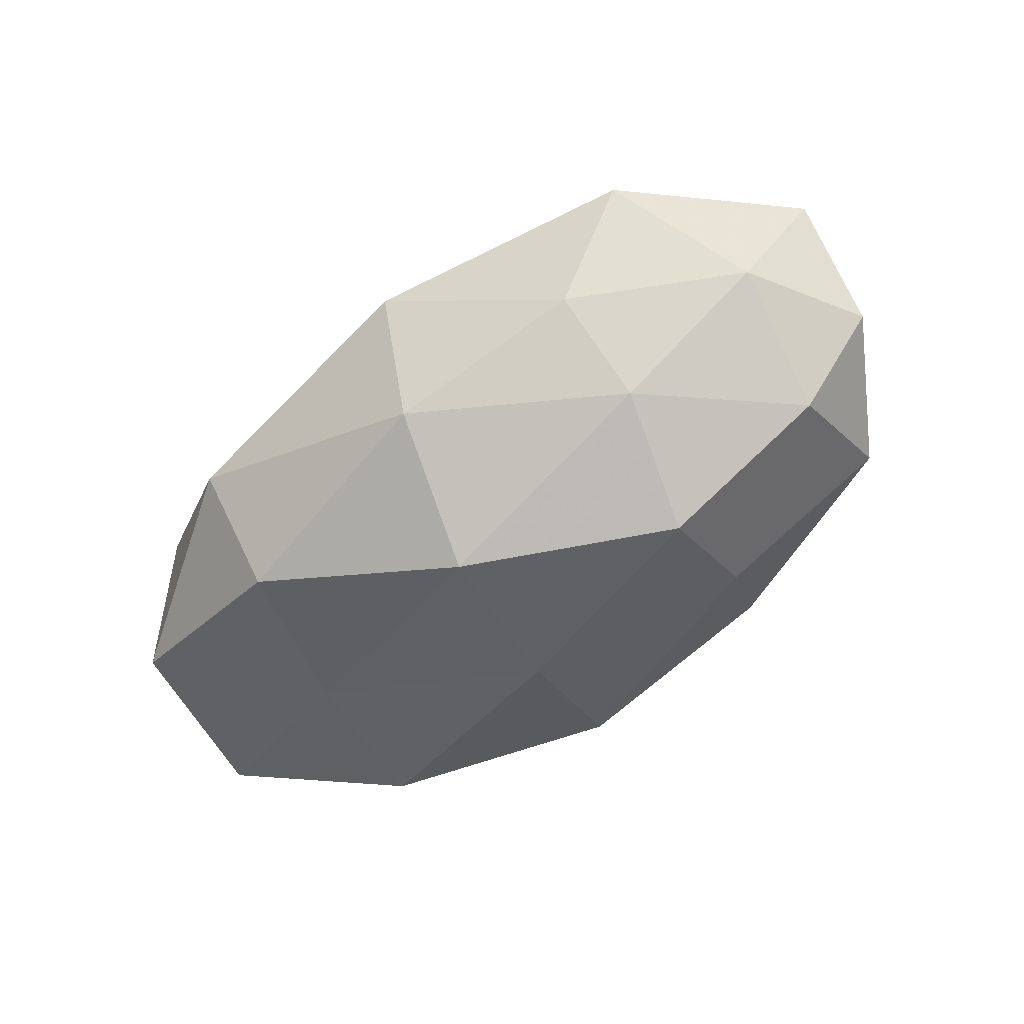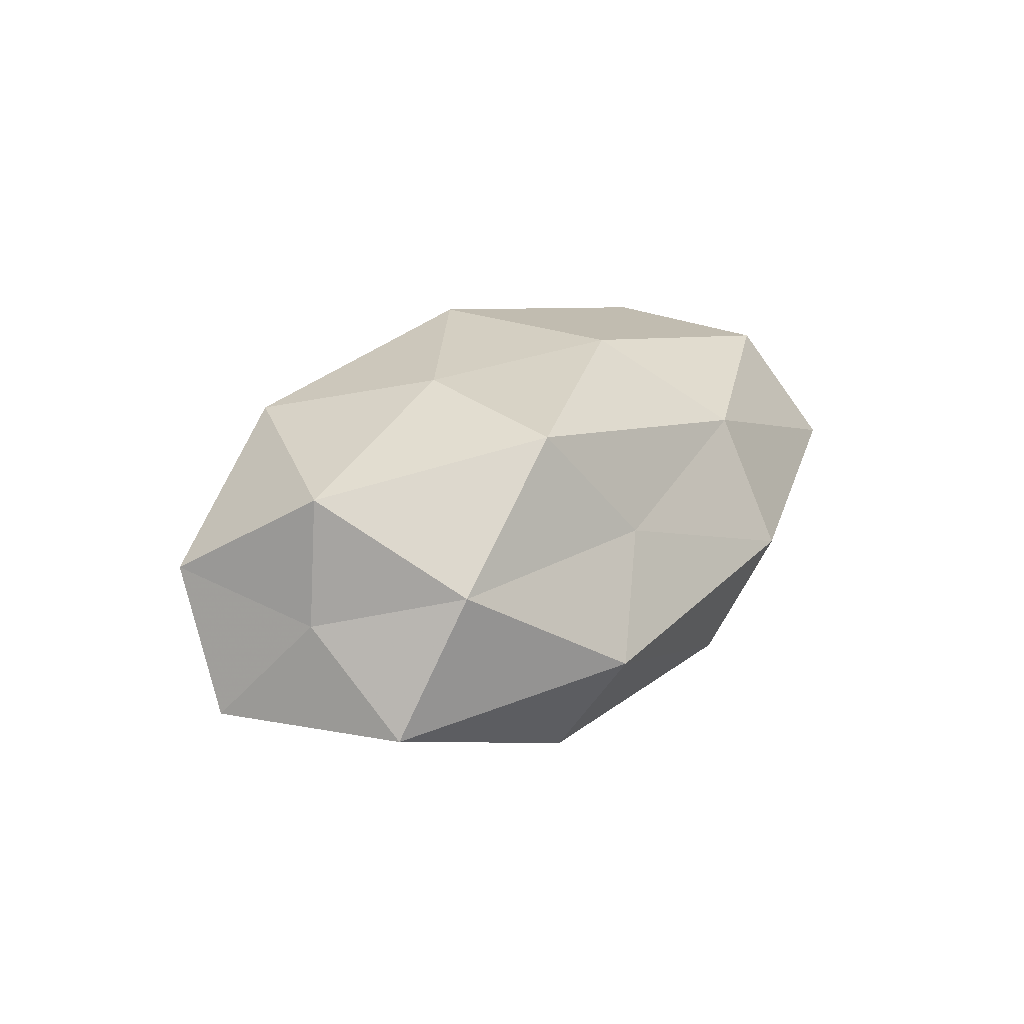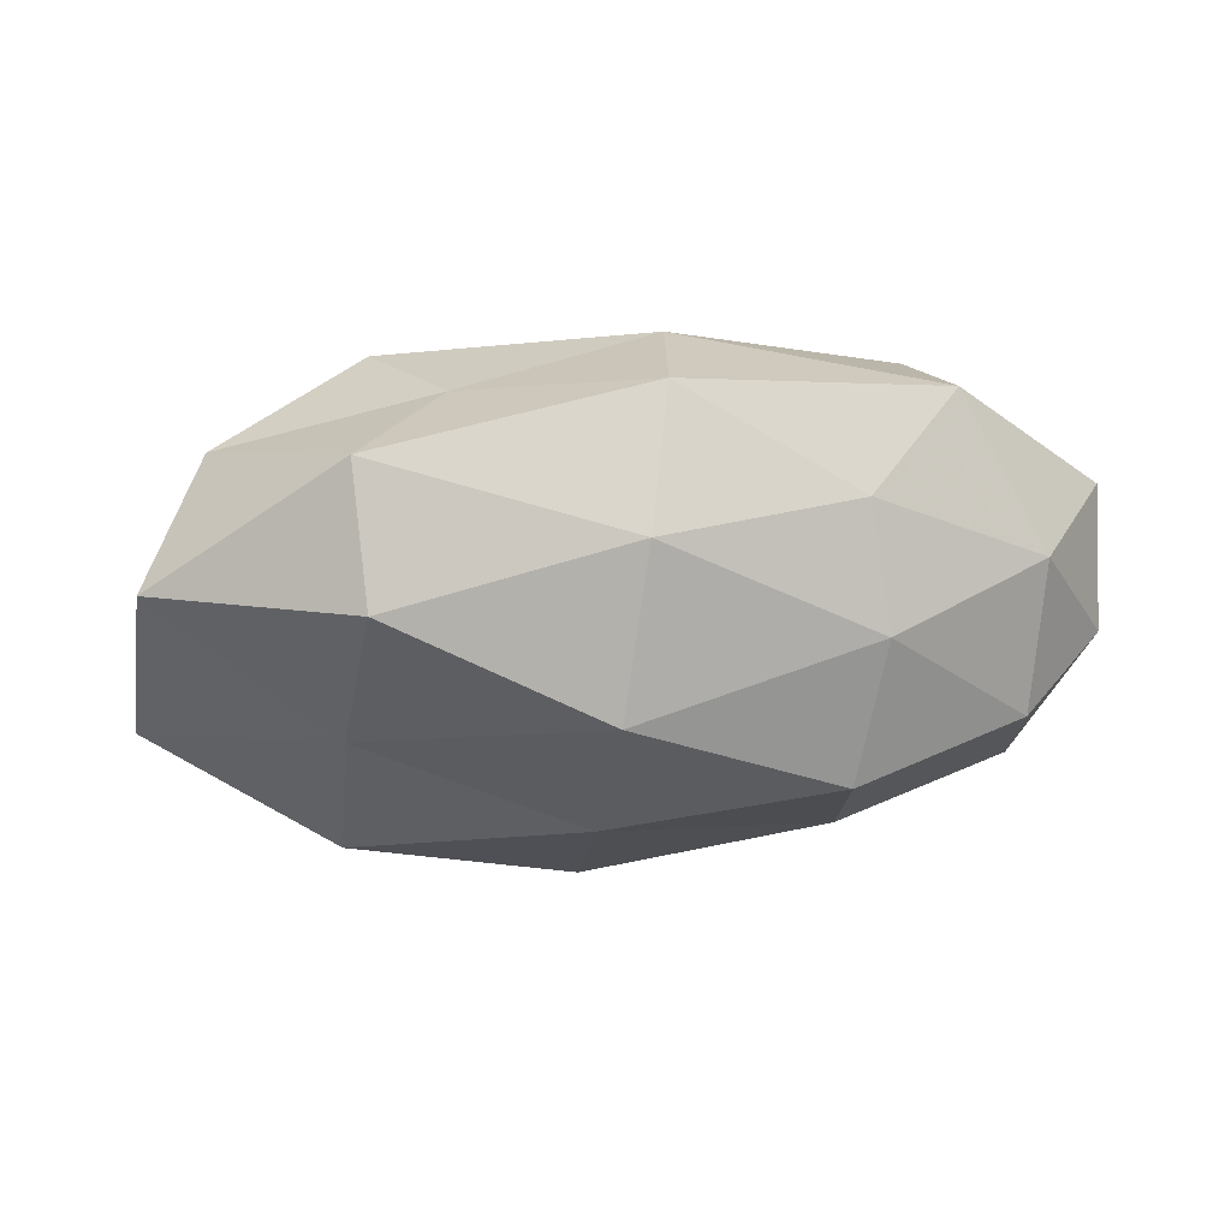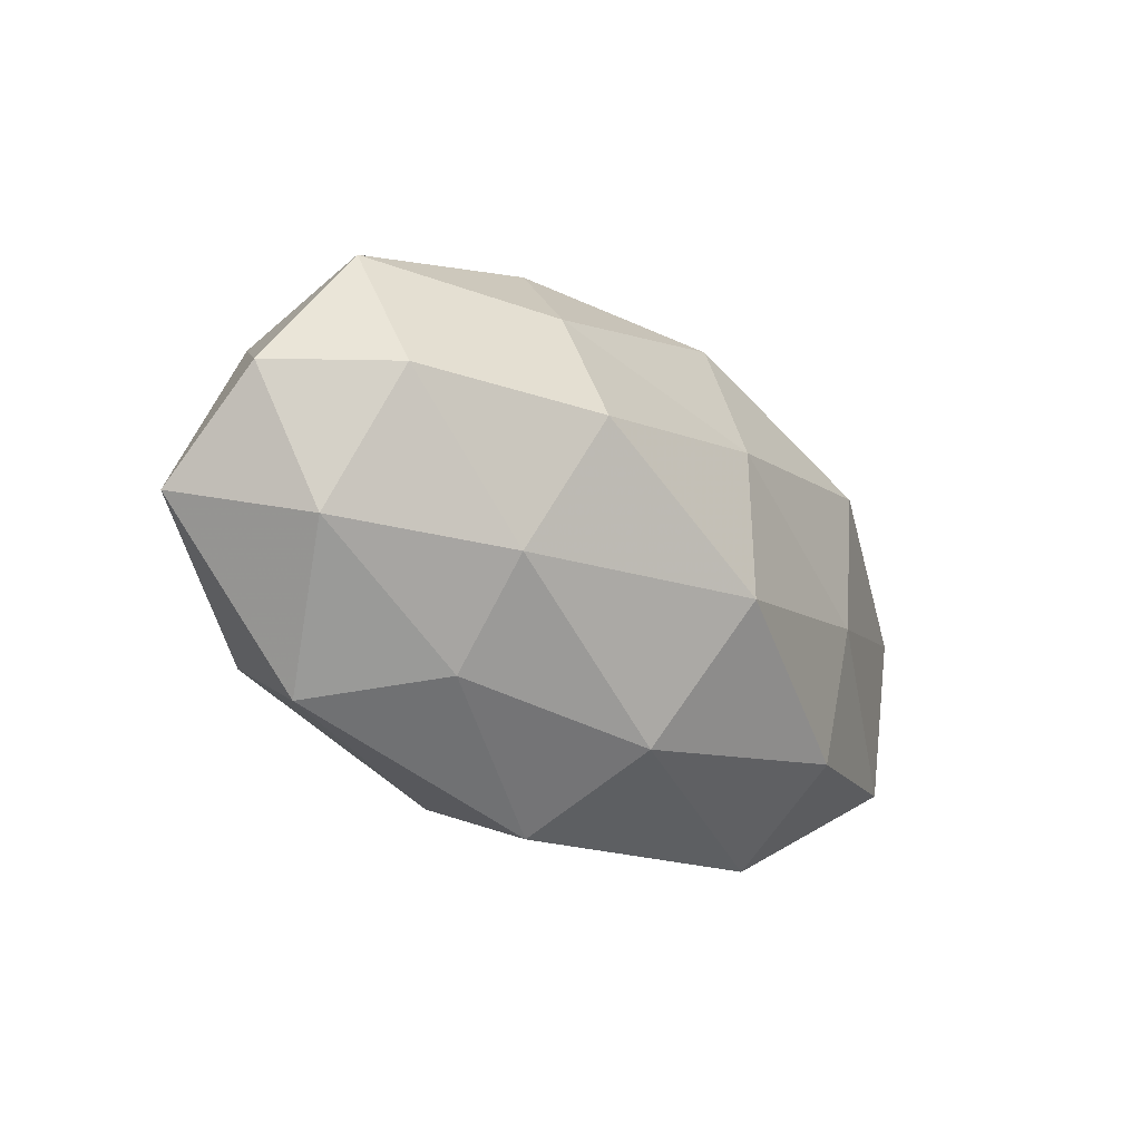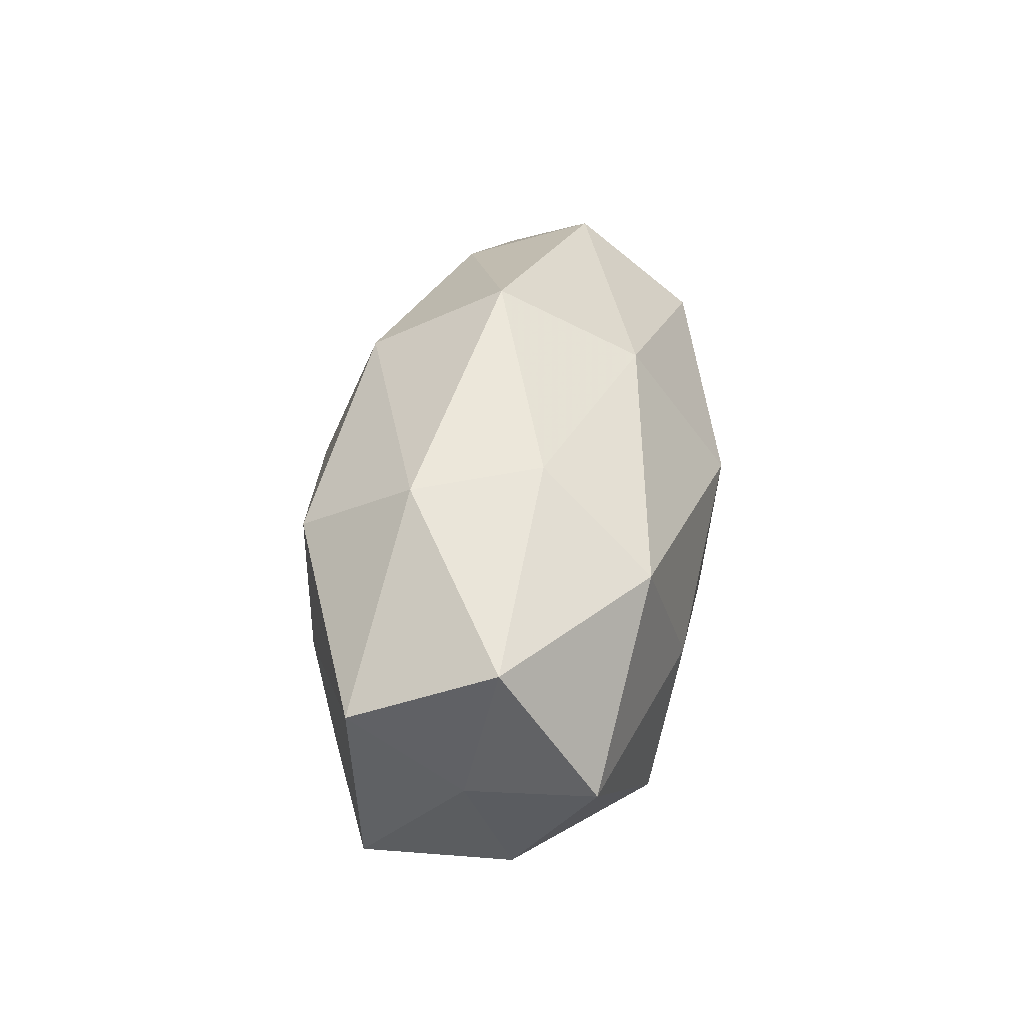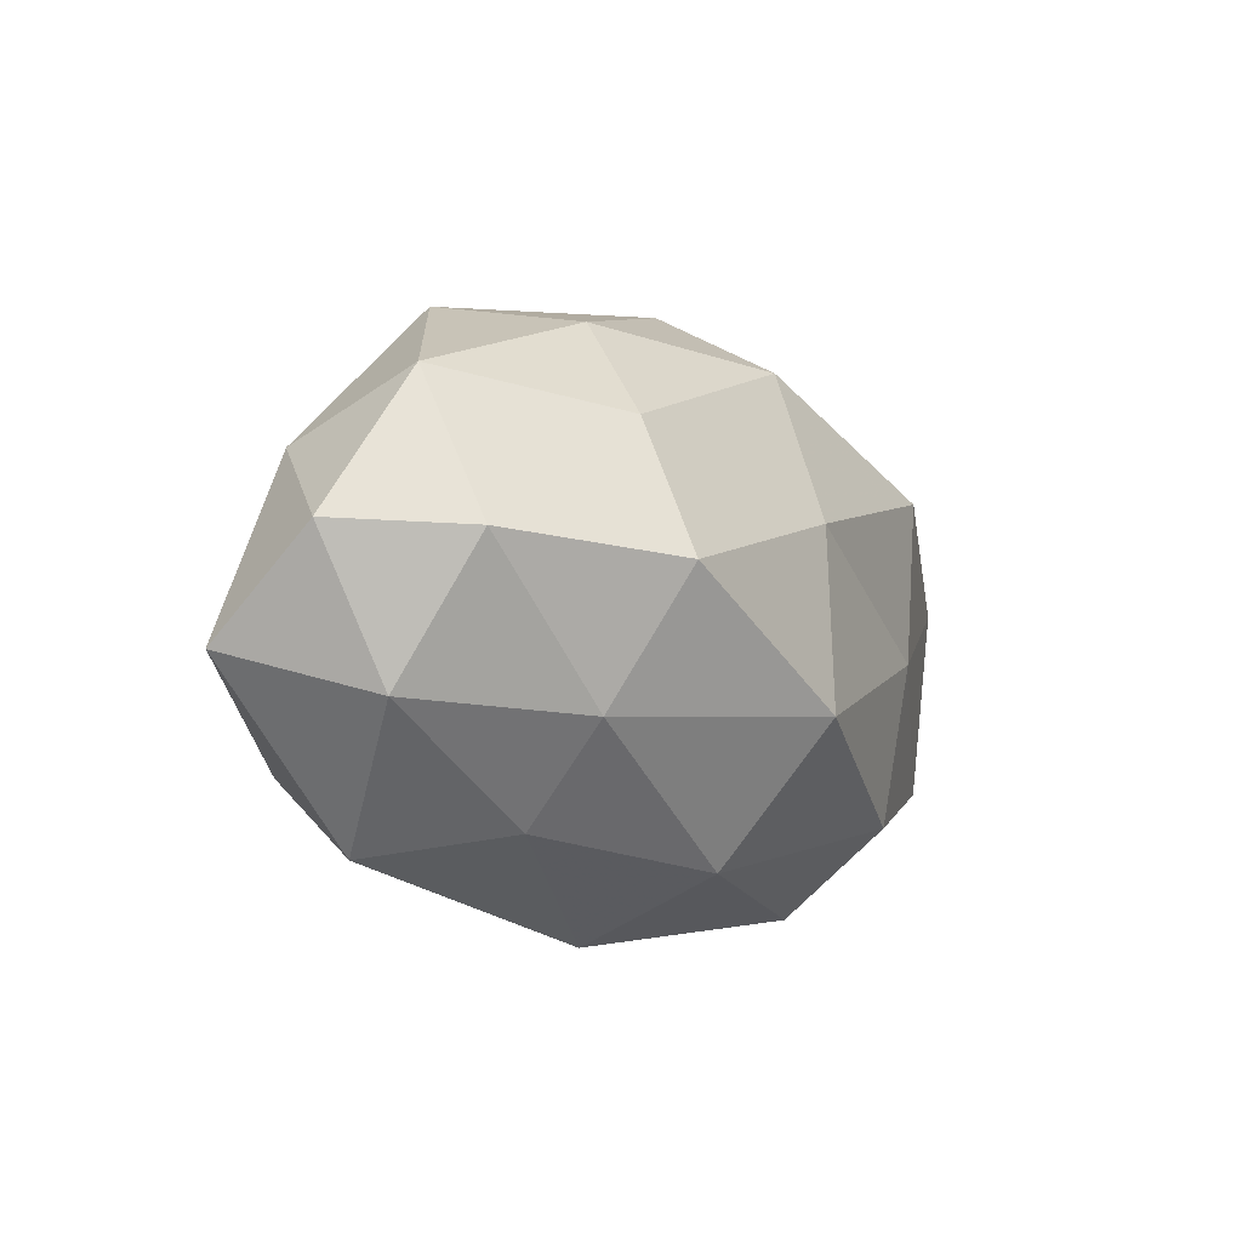
<metadata>
{"format":"obj","ext":"obj","renderer":"f3d","projection":"perspective","resolution":1024,"background":"white","views":[{"elev":-55.7,"azim":38.5,"up":"+Z"},{"elev":19.5,"azim":-58.0,"up":"+Z"},{"elev":-42.6,"azim":3.1,"up":"+Z"},{"elev":-25.6,"azim":128.8,"up":"+Y"},{"elev":31.6,"azim":-81.2,"up":"+Y"},{"elev":-8.1,"azim":123.4,"up":"+Y"}]}
</metadata>
<code>
v -0.04374 -0.003985 0.01484
v 0.02589 -0.02138 -0.007229
v 0.0407 0.01744 -0.00654
v 0.04955 0.003226 -0.0029
v -0.04662 0.01177 0.005402
v -0.0438 -0.01388 -0.009315
v 0.02988 0.001519 0.01874
v -0.03113 0.02232 -0.005977
v 0.005615 -0.02425 -0.01429
v -0.004162 0.02437 -0.01514
v -0.00133 0.008448 -0.02211
v -0.02038 -0.01896 -0.0178
v 0.03497 -0.02368 0.004819
v -0.02473 -0.002206 -0.01861
v -0.004999 0.03217 -0.0009187
v -0.02734 0.01479 -0.01822
v 0.02231 0.0151 -0.01679
v -0.03801 -0.01844 0.005317
v -0.0229 -0.01866 0.01835
v -0.01367 -0.02434 0.006284
v -0.002702 0.02438 0.01356
v 0.04159 0.01148 0.007021
v 0.002257 -0.01017 -0.02487
v 0.02372 0.01836 0.01673
v -0.02955 0.01339 0.01823
v -0.01967 -0.00224 0.02131
v 0.0273 -0.01185 -0.01628
v 0.04995 -0.006808 0.008035
v 0.007651 -0.03088 -0.0003817
v 0.02354 0.001479 -0.02341
v 0.007085 -0.02453 0.01347
v 0.01807 0.02559 -0.008167
v 0.02507 0.02733 0.004445
v -0.02169 -0.0278 -0.005662
v -0.02504 0.02247 0.00655
v -0.04788 0.006112 -0.009497
v 0.004495 -0.009548 0.02149
v -0.04492 -0.003937 0.001545
v 0.0008241 0.009289 0.02345
v 0.03077 -0.01581 0.01715
v 0.04108 0.002704 -0.01416
v 0.04323 -0.01096 -0.005872
f 6 14 12
f 8 15 10
f 16 8 10
f 10 11 16
f 14 16 11
f 17 11 10
f 18 19 1
f 18 20 19
f 4 3 22
f 23 9 12
f 14 11 23
f 12 14 23
f 22 24 7
f 1 25 5
f 1 19 26
f 1 26 25
f 27 2 9
f 27 9 23
f 4 22 28
f 22 7 28
f 29 9 2
f 2 13 29
f 17 30 11
f 23 11 30
f 30 27 23
f 19 20 31
f 13 31 29
f 29 31 20
f 10 15 32
f 3 17 32
f 32 17 10
f 33 15 21
f 3 33 22
f 24 33 21
f 22 33 24
f 3 32 33
f 33 32 15
f 6 12 34
f 34 12 9
f 6 34 18
f 18 34 20
f 34 9 29
f 20 34 29
f 5 35 8
f 8 35 15
f 21 15 35
f 5 25 35
f 35 25 21
f 5 8 36
f 36 14 6
f 36 8 16
f 36 16 14
f 26 19 37
f 19 31 37
f 38 1 5
f 38 18 1
f 38 6 18
f 38 5 36
f 38 36 6
f 7 24 39
f 21 39 24
f 25 39 21
f 25 26 39
f 7 39 37
f 37 39 26
f 28 7 40
f 28 40 13
f 13 40 31
f 40 7 37
f 37 31 40
f 4 41 3
f 41 17 3
f 41 30 17
f 41 27 30
f 42 13 2
f 42 2 27
f 4 28 42
f 28 13 42
f 4 42 41
f 42 27 41

</code>
